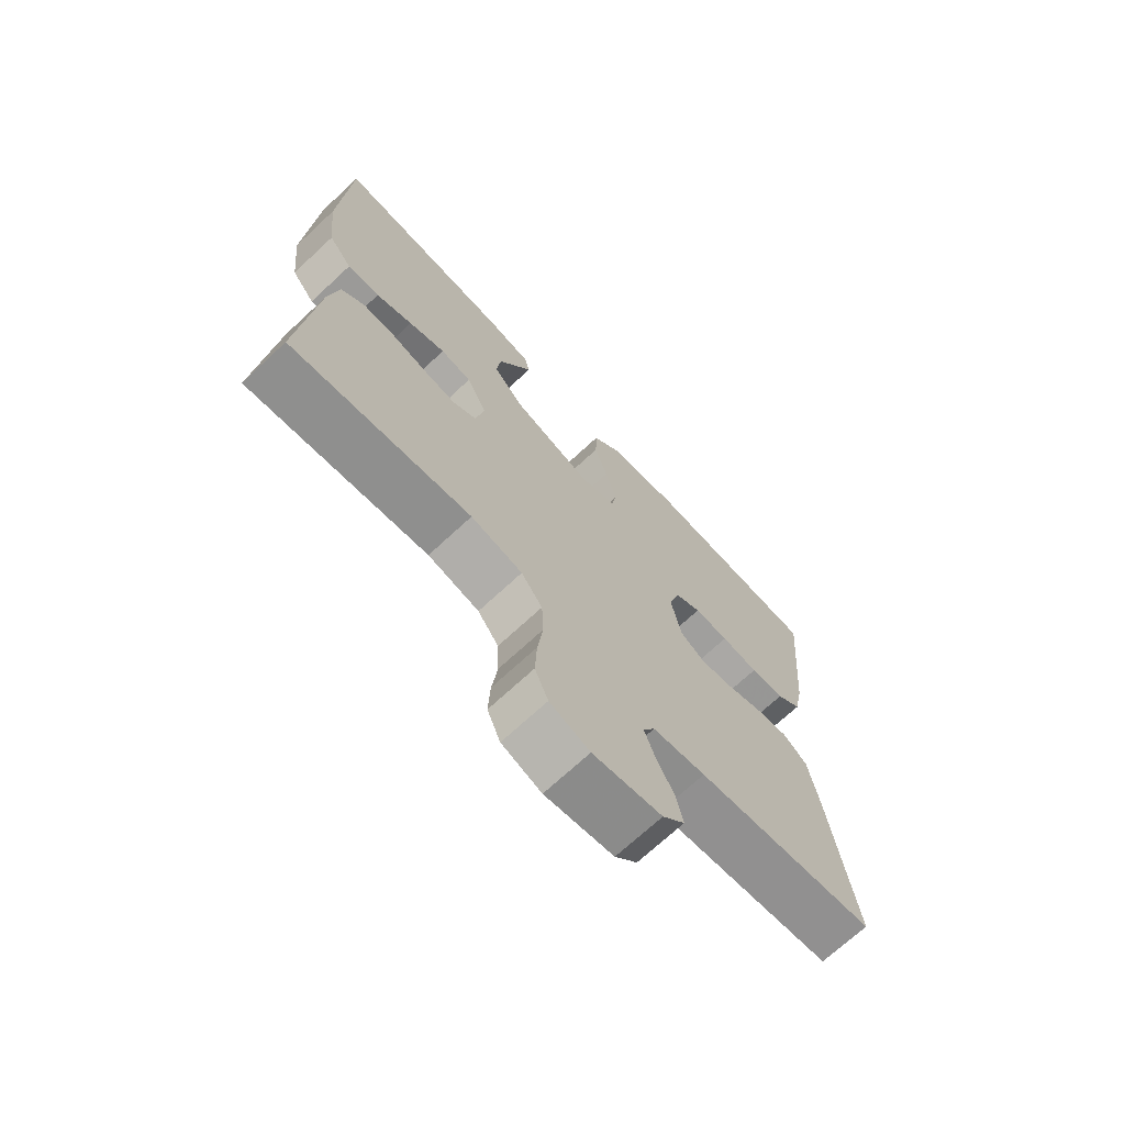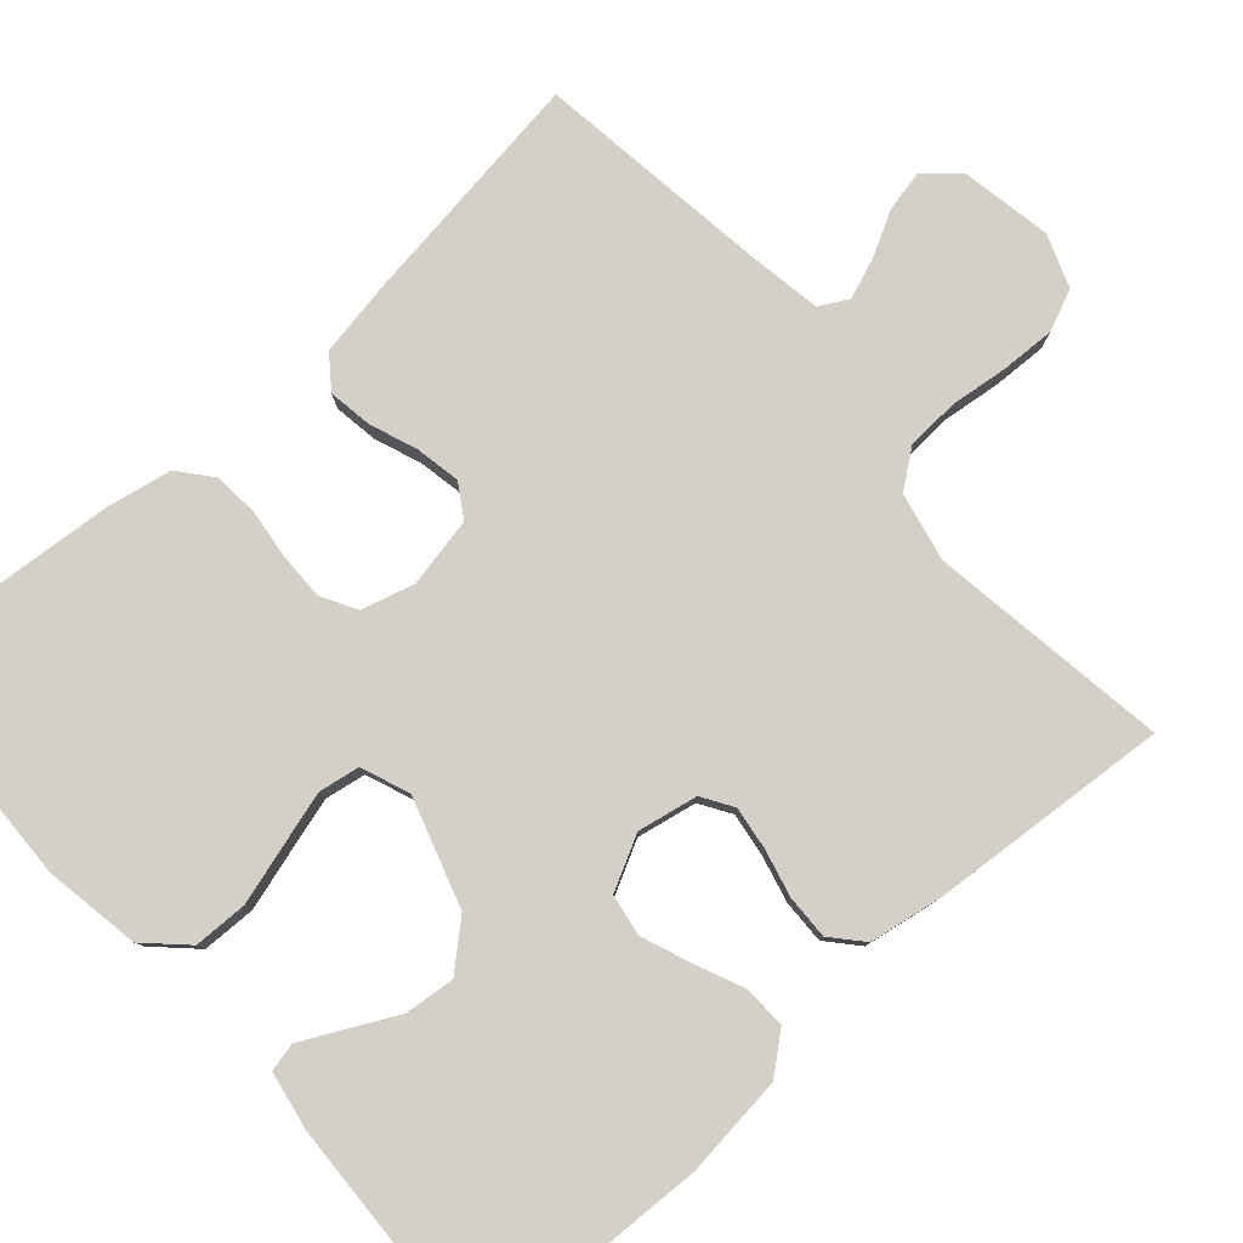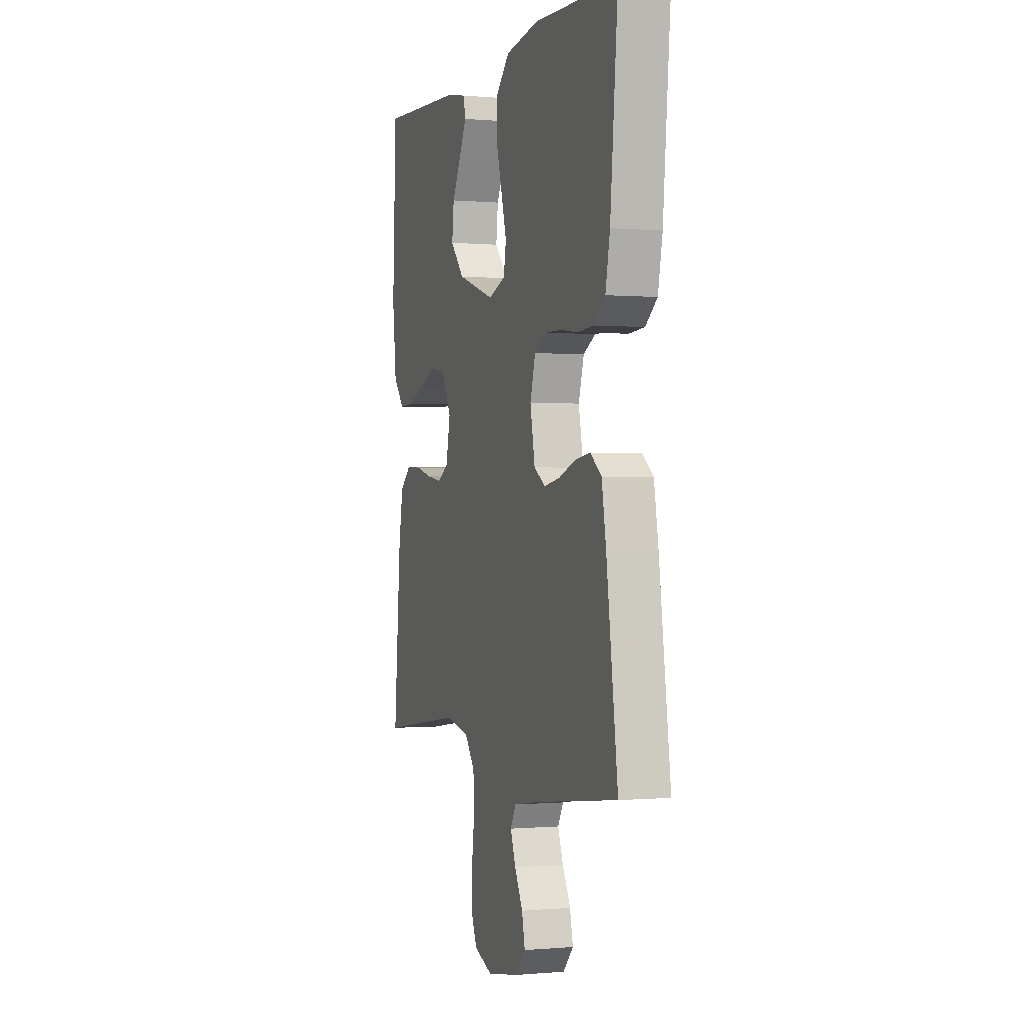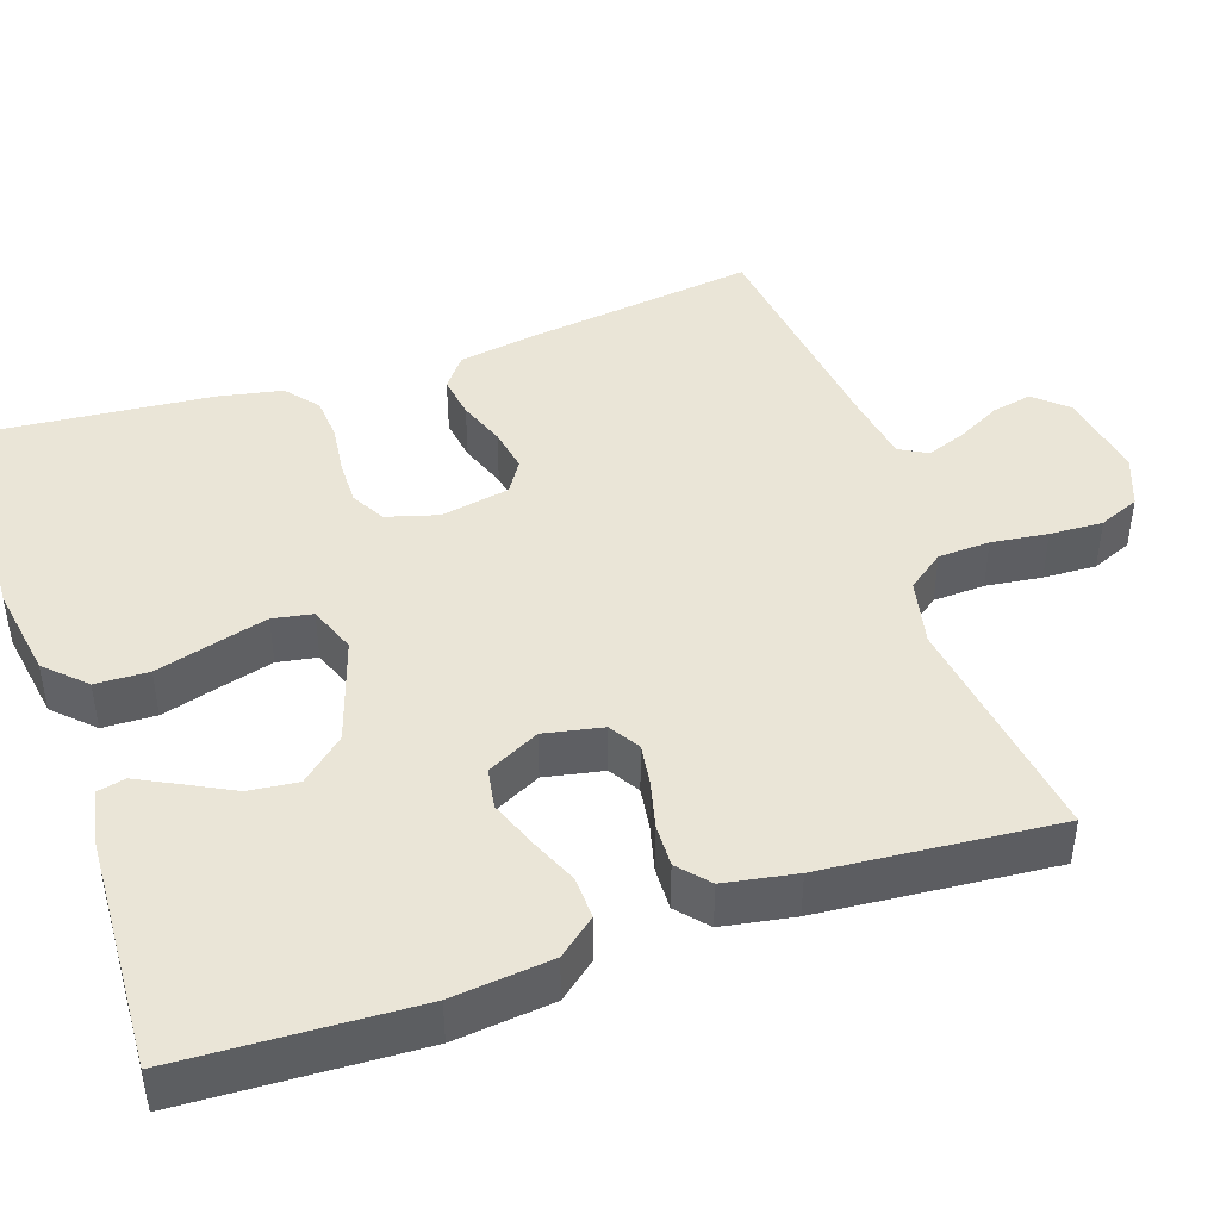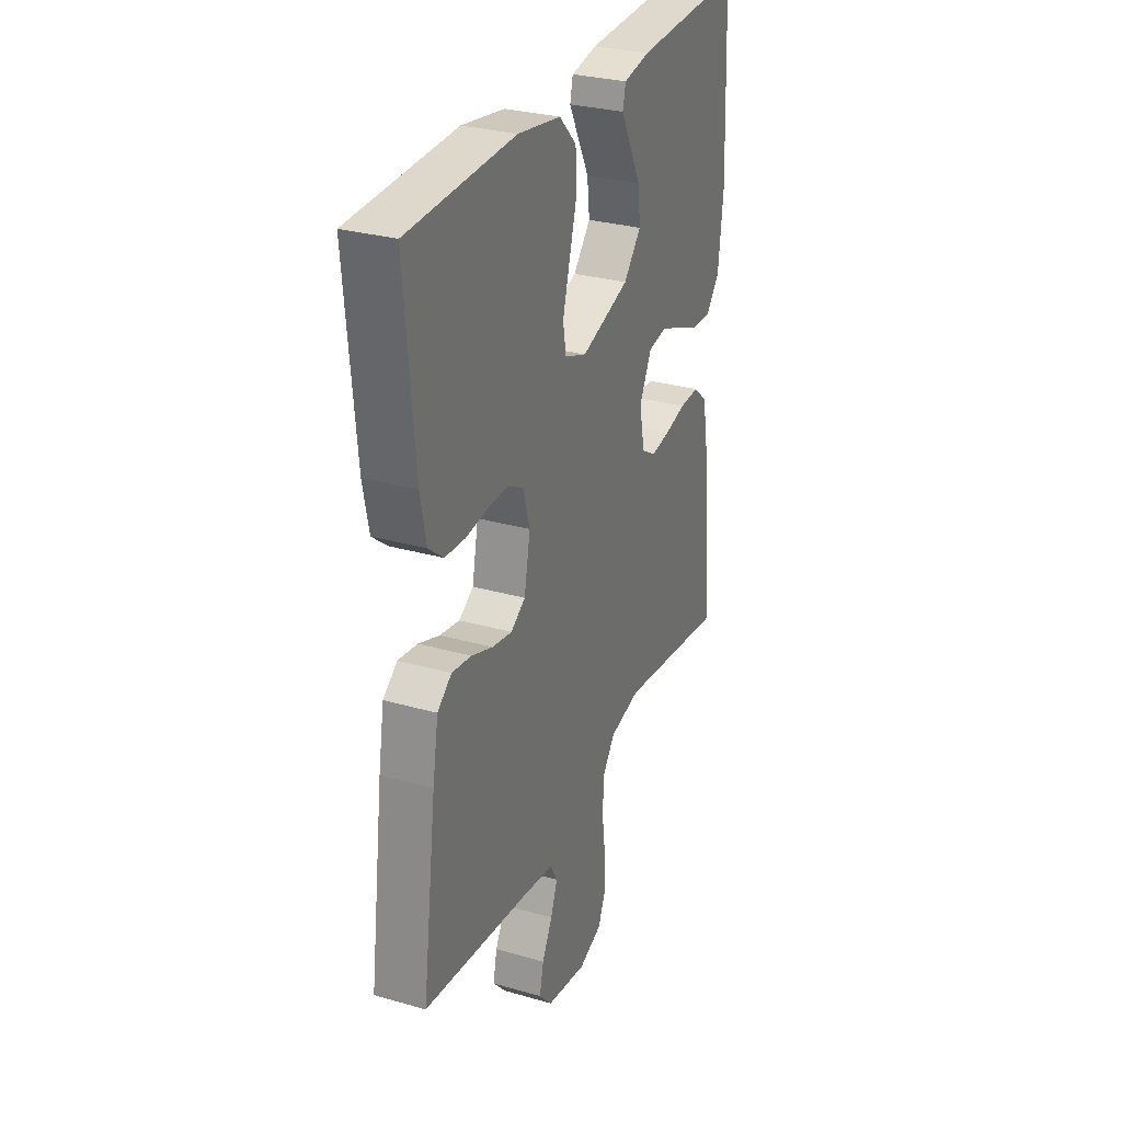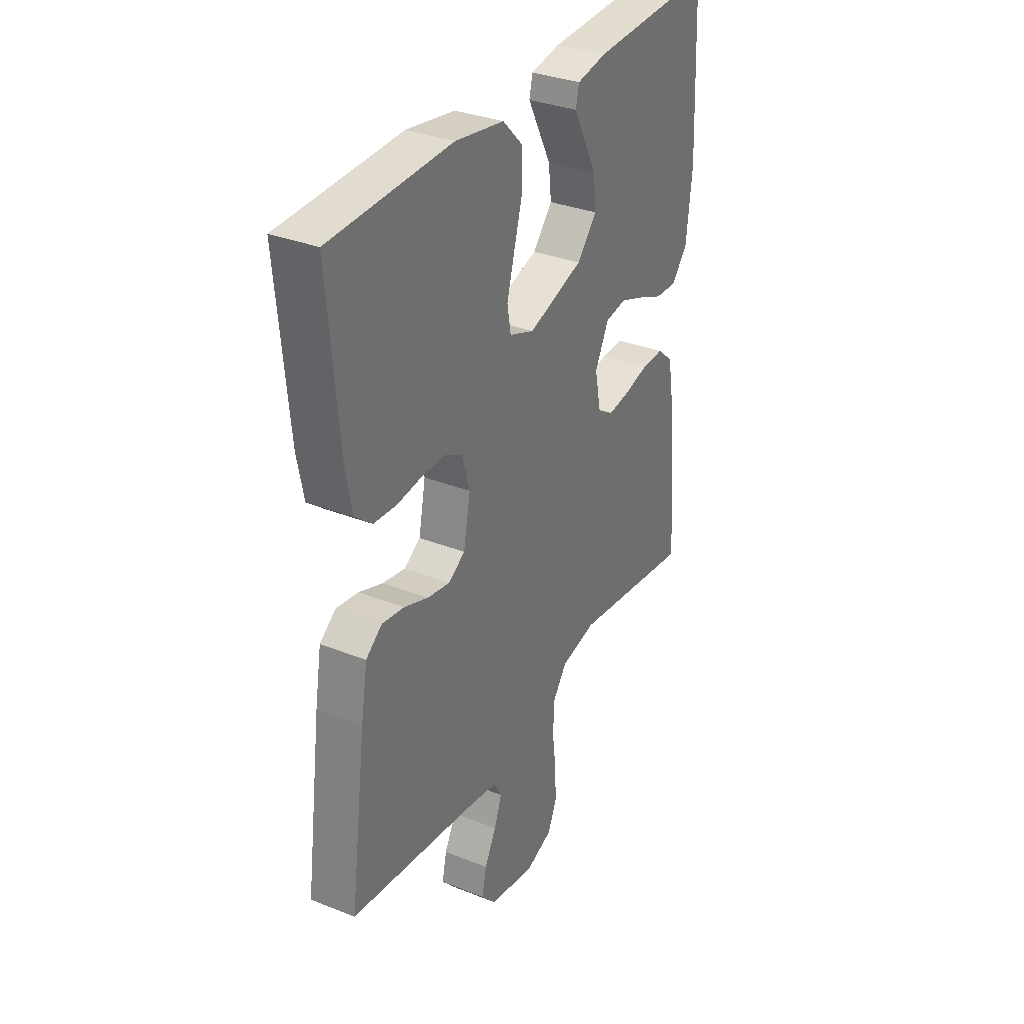
<metadata>
{"format":"obj","ext":"obj","renderer":"f3d","projection":"perspective","resolution":1024,"background":"white","views":[{"elev":-70.7,"azim":132.9,"up":"+Z"},{"elev":80.0,"azim":48.1,"up":"+Y"},{"elev":-0.2,"azim":-108.7,"up":"+Z"},{"elev":44.1,"azim":71.2,"up":"+Y"},{"elev":29.6,"azim":-67.2,"up":"+Z"},{"elev":32.9,"azim":-61.3,"up":"+Z"}]}
</metadata>
<code>
v -0.5 0.07 -0.5
v -0.46 0.07 -0.2
v -0.444 0.07 -0.105
v -0.404 0.07 -0.074
v -0.349 0.07 -0.082
v -0.289 0.07 -0.104
v -0.233 0.07 -0.114
v -0.192 0.07 -0.088
v -0.175 0.07 0
v -0.194 0.07 0.066
v -0.238 0.07 0.09
v -0.296 0.07 0.089
v -0.358 0.07 0.081
v -0.415 0.07 0.085
v -0.457 0.07 0.119
v -0.473 0.07 0.2
v -0.5 0.07 0.5
v -0.2 0.07 0.512
v -0.08 0.07 0.493
v -0.032 0.07 0.444
v -0.03 0.07 0.376
v -0.051 0.07 0.302
v -0.07 0.07 0.233
v -0.061 0.07 0.182
v 0 0.07 0.159
v 0.135 0.07 0.203
v 0.184 0.07 0.259
v 0.177 0.07 0.322
v 0.146 0.07 0.382
v 0.119 0.07 0.435
v 0.127 0.07 0.471
v 0.2 0.07 0.485
v 0.5 0.07 0.5
v 0.513 0.07 0.2
v 0.499 0.07 0.073
v 0.46 0.07 0.025
v 0.406 0.07 0.027
v 0.345 0.07 0.053
v 0.284 0.07 0.076
v 0.232 0.07 0.067
v 0.198 0.07 0
v 0.213 0.07 -0.075
v 0.252 0.07 -0.099
v 0.306 0.07 -0.091
v 0.365 0.07 -0.076
v 0.42 0.07 -0.074
v 0.459 0.07 -0.108
v 0.475 0.07 -0.2
v 0.5 0.07 -0.5
v 0.2 0.07 -0.458
v 0.114 0.07 -0.477
v 0.079 0.07 -0.524
v 0.076 0.07 -0.59
v 0.085 0.07 -0.662
v 0.088 0.07 -0.73
v 0.066 0.07 -0.782
v 0 0.07 -0.807
v -0.114 0.07 -0.787
v -0.151 0.07 -0.746
v -0.14 0.07 -0.694
v -0.111 0.07 -0.639
v -0.092 0.07 -0.588
v -0.112 0.07 -0.552
v -0.2 0.07 -0.538
v -0.5 0 -0.5
v -0.46 0 -0.2
v -0.444 0 -0.105
v -0.404 0 -0.074
v -0.349 0 -0.082
v -0.289 0 -0.104
v -0.233 0 -0.114
v -0.192 0 -0.088
v -0.175 0 0
v -0.194 0 0.066
v -0.238 0 0.09
v -0.296 0 0.089
v -0.358 0 0.081
v -0.415 0 0.085
v -0.457 0 0.119
v -0.473 0 0.2
v -0.5 0 0.5
v -0.2 0 0.512
v -0.08 0 0.493
v -0.032 0 0.444
v -0.03 0 0.376
v -0.051 0 0.302
v -0.07 0 0.233
v -0.061 0 0.182
v 0 0 0.159
v 0.135 0 0.203
v 0.184 0 0.259
v 0.177 0 0.322
v 0.146 0 0.382
v 0.119 0 0.435
v 0.127 0 0.471
v 0.2 0 0.485
v 0.5 0 0.5
v 0.513 0 0.2
v 0.499 0 0.073
v 0.46 0 0.025
v 0.406 0 0.027
v 0.345 0 0.053
v 0.284 0 0.076
v 0.232 0 0.067
v 0.198 0 0
v 0.213 0 -0.075
v 0.252 0 -0.099
v 0.306 0 -0.091
v 0.365 0 -0.076
v 0.42 0 -0.074
v 0.459 0 -0.108
v 0.475 0 -0.2
v 0.5 0 -0.5
v 0.2 0 -0.458
v 0.114 0 -0.477
v 0.079 0 -0.524
v 0.076 0 -0.59
v 0.085 0 -0.662
v 0.088 0 -0.73
v 0.066 0 -0.782
v 0 0 -0.807
v -0.114 0 -0.787
v -0.151 0 -0.746
v -0.14 0 -0.694
v -0.111 0 -0.639
v -0.092 0 -0.588
v -0.112 0 -0.552
v -0.2 0 -0.538
f 59 60 61
f 58 59 61
f 57 58 61
f 56 57 61
f 55 56 61
f 54 55 61
f 53 54 61
f 52 53 61 62
f 51 52 62 63
f 48 49 50
f 47 48 50
f 46 47 50
f 45 46 50
f 44 45 50
f 43 44 50 51
f 51 63 64
f 43 51 64
f 42 43 64
f 36 37 38
f 35 36 38
f 34 35 38
f 33 34 38
f 32 33 38
f 31 32 38
f 30 31 38
f 29 30 38
f 28 29 38
f 27 28 38 39
f 26 27 39 40
f 20 21 22
f 19 20 22
f 18 19 22
f 17 18 22
f 16 17 22
f 15 16 22
f 14 15 22
f 13 14 22
f 12 13 22
f 11 12 22 23
f 10 11 23 24
f 4 5 6
f 3 4 6
f 2 3 6
f 1 2 6
f 64 1 6
f 64 6 7
f 64 7 8
f 42 64 8
f 41 42 8
f 41 8 9
f 40 41 9
f 26 40 9
f 25 26 9
f 9 10 24 25
f 125 124 123
f 125 123 122
f 125 122 121
f 125 121 120
f 125 120 119
f 125 119 118
f 125 118 117
f 126 125 117 116
f 127 126 116 115
f 114 113 112
f 114 112 111
f 114 111 110
f 114 110 109
f 114 109 108
f 115 114 108 107
f 128 127 115
f 128 115 107
f 128 107 106
f 102 101 100
f 102 100 99
f 102 99 98
f 102 98 97
f 102 97 96
f 102 96 95
f 102 95 94
f 102 94 93
f 102 93 92
f 103 102 92 91
f 104 103 91 90
f 86 85 84
f 86 84 83
f 86 83 82
f 86 82 81
f 86 81 80
f 86 80 79
f 86 79 78
f 86 78 77
f 86 77 76
f 87 86 76 75
f 88 87 75 74
f 70 69 68
f 70 68 67
f 70 67 66
f 70 66 65
f 70 65 128
f 71 70 128
f 72 71 128
f 72 128 106
f 72 106 105
f 73 72 105
f 73 105 104
f 73 104 90
f 73 90 89
f 89 88 74 73
f 1 65 66 2
f 2 66 67 3
f 3 67 68 4
f 4 68 69 5
f 5 69 70 6
f 6 70 71 7
f 7 71 72 8
f 8 72 73 9
f 9 73 74 10
f 10 74 75 11
f 11 75 76 12
f 12 76 77 13
f 13 77 78 14
f 14 78 79 15
f 15 79 80 16
f 16 80 81 17
f 17 81 82 18
f 18 82 83 19
f 19 83 84 20
f 20 84 85 21
f 21 85 86 22
f 22 86 87 23
f 23 87 88 24
f 24 88 89 25
f 25 89 90 26
f 26 90 91 27
f 27 91 92 28
f 28 92 93 29
f 29 93 94 30
f 30 94 95 31
f 31 95 96 32
f 32 96 97 33
f 33 97 98 34
f 34 98 99 35
f 35 99 100 36
f 36 100 101 37
f 37 101 102 38
f 38 102 103 39
f 39 103 104 40
f 40 104 105 41
f 41 105 106 42
f 42 106 107 43
f 43 107 108 44
f 44 108 109 45
f 45 109 110 46
f 46 110 111 47
f 47 111 112 48
f 48 112 113 49
f 49 113 114 50
f 50 114 115 51
f 51 115 116 52
f 52 116 117 53
f 53 117 118 54
f 54 118 119 55
f 55 119 120 56
f 56 120 121 57
f 57 121 122 58
f 58 122 123 59
f 59 123 124 60
f 60 124 125 61
f 61 125 126 62
f 62 126 127 63
f 63 127 128 64
f 64 128 65 1

</code>
